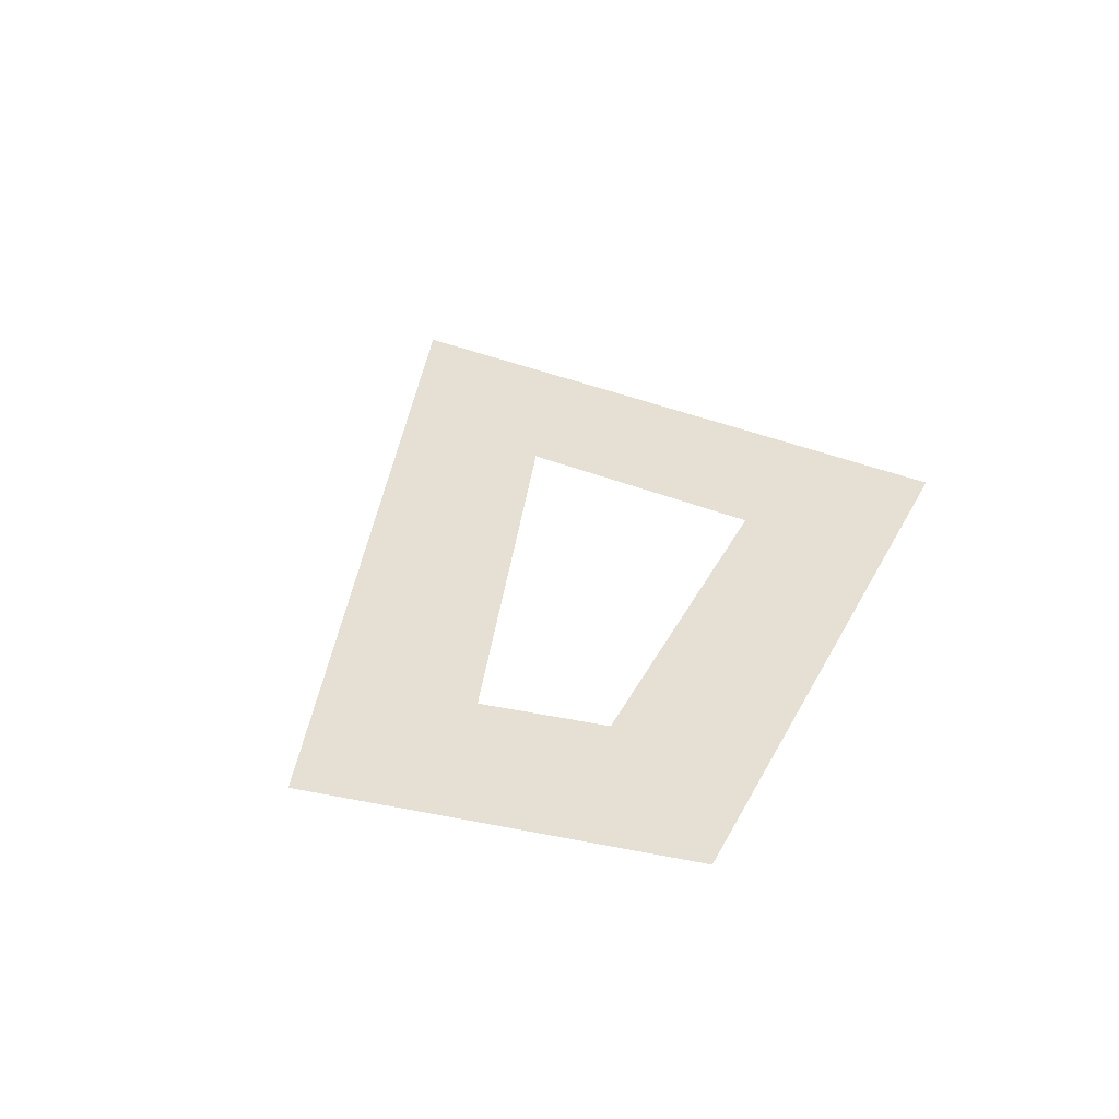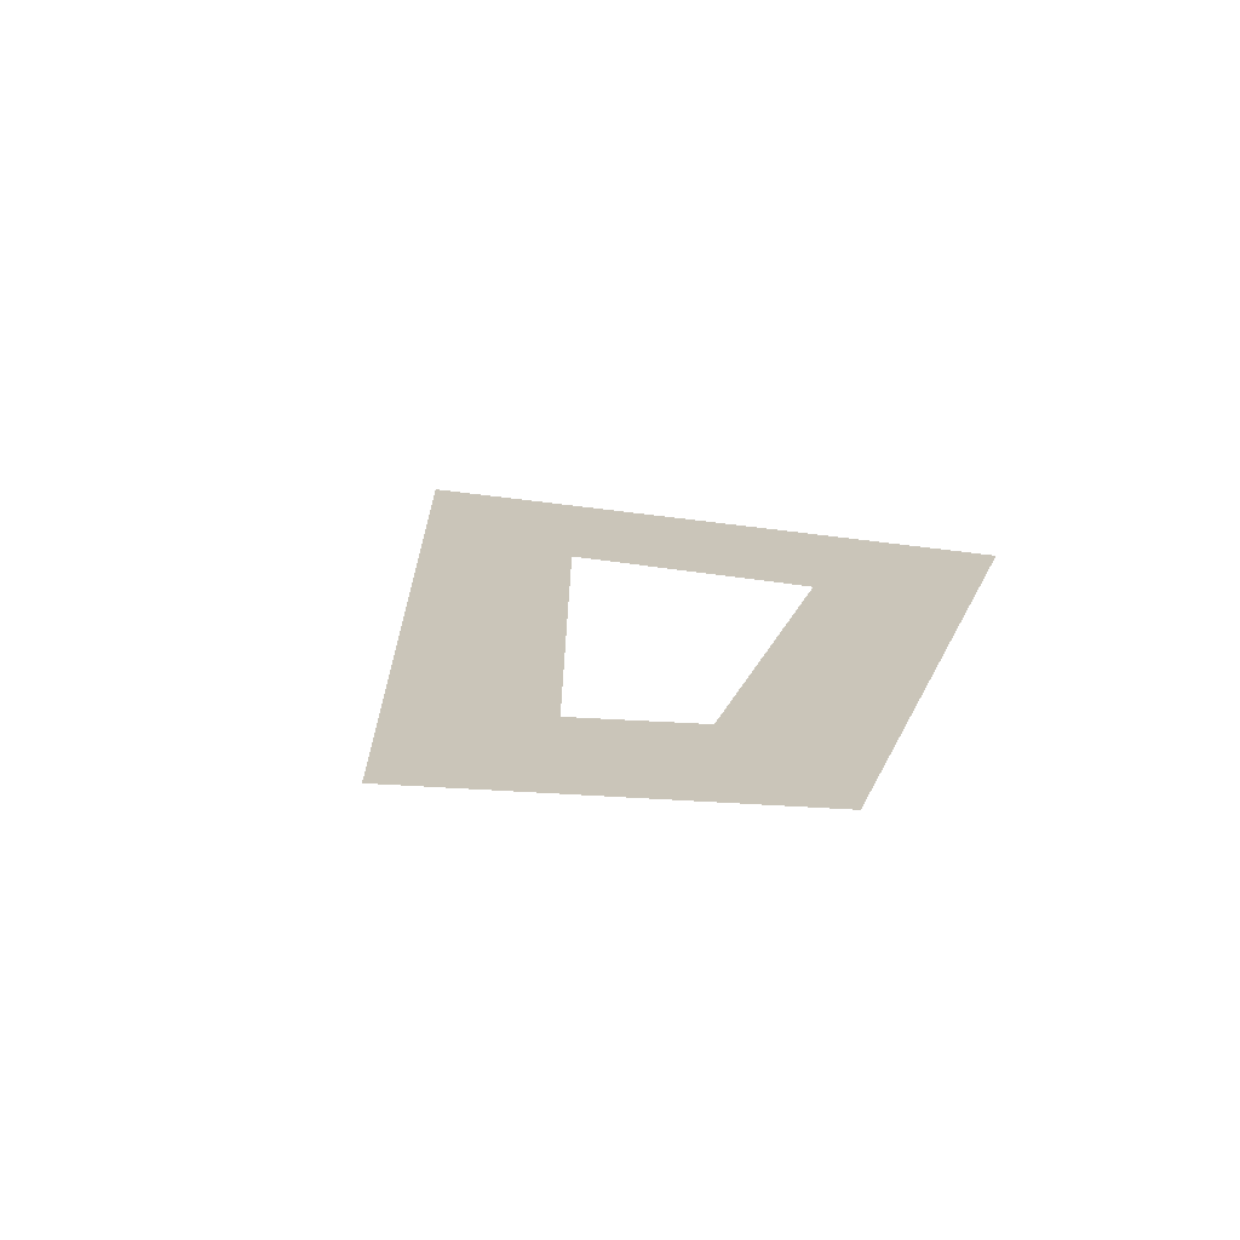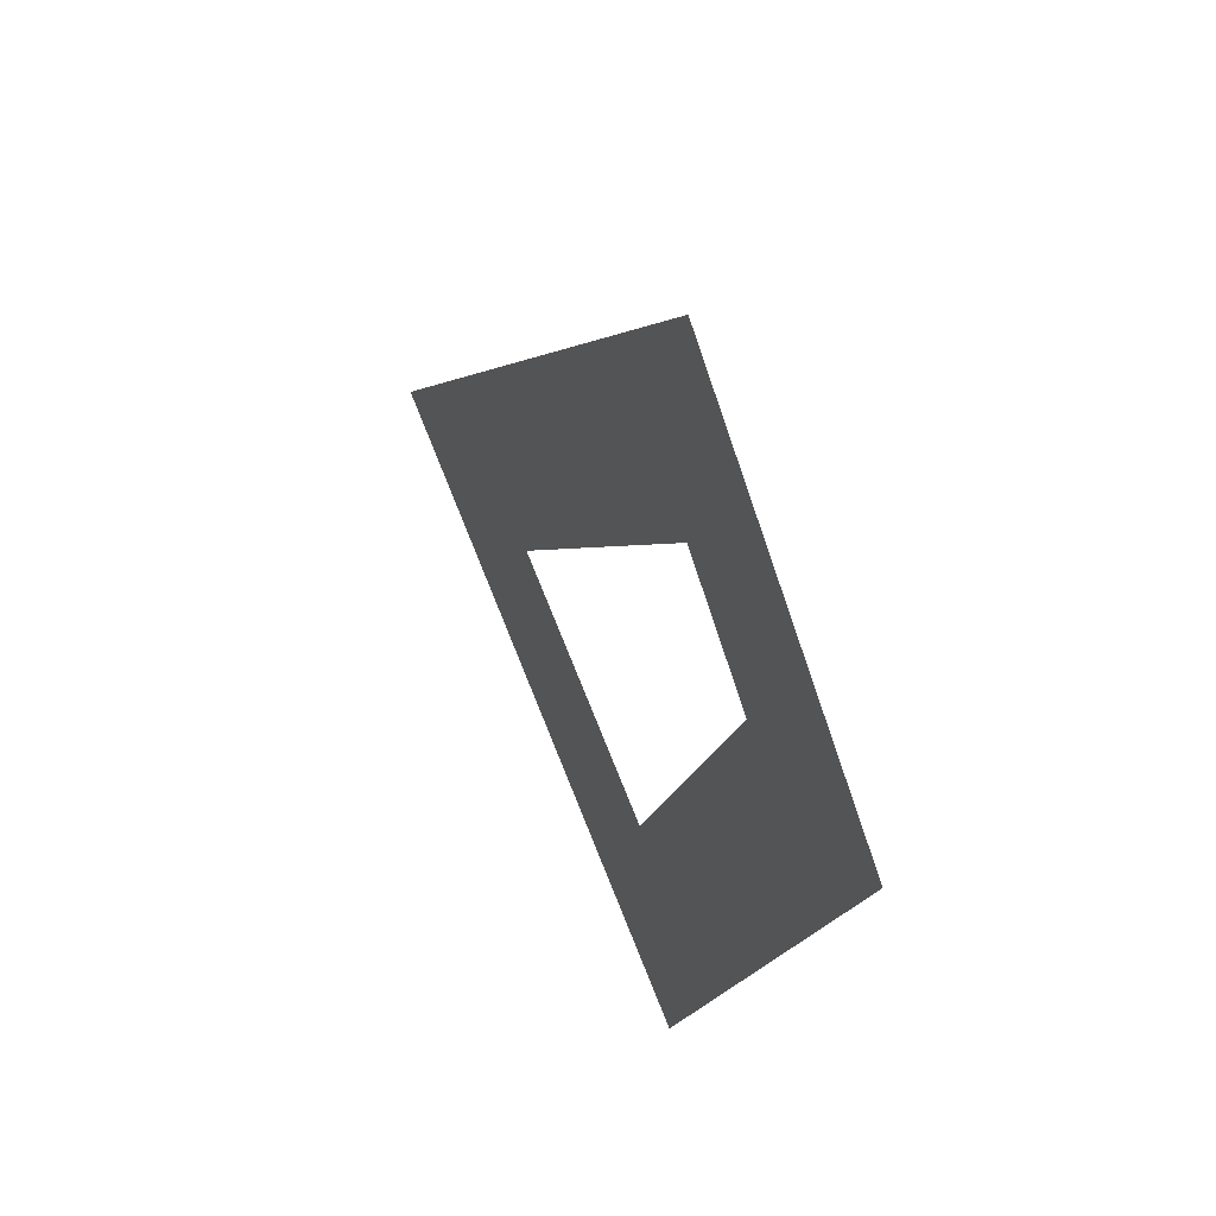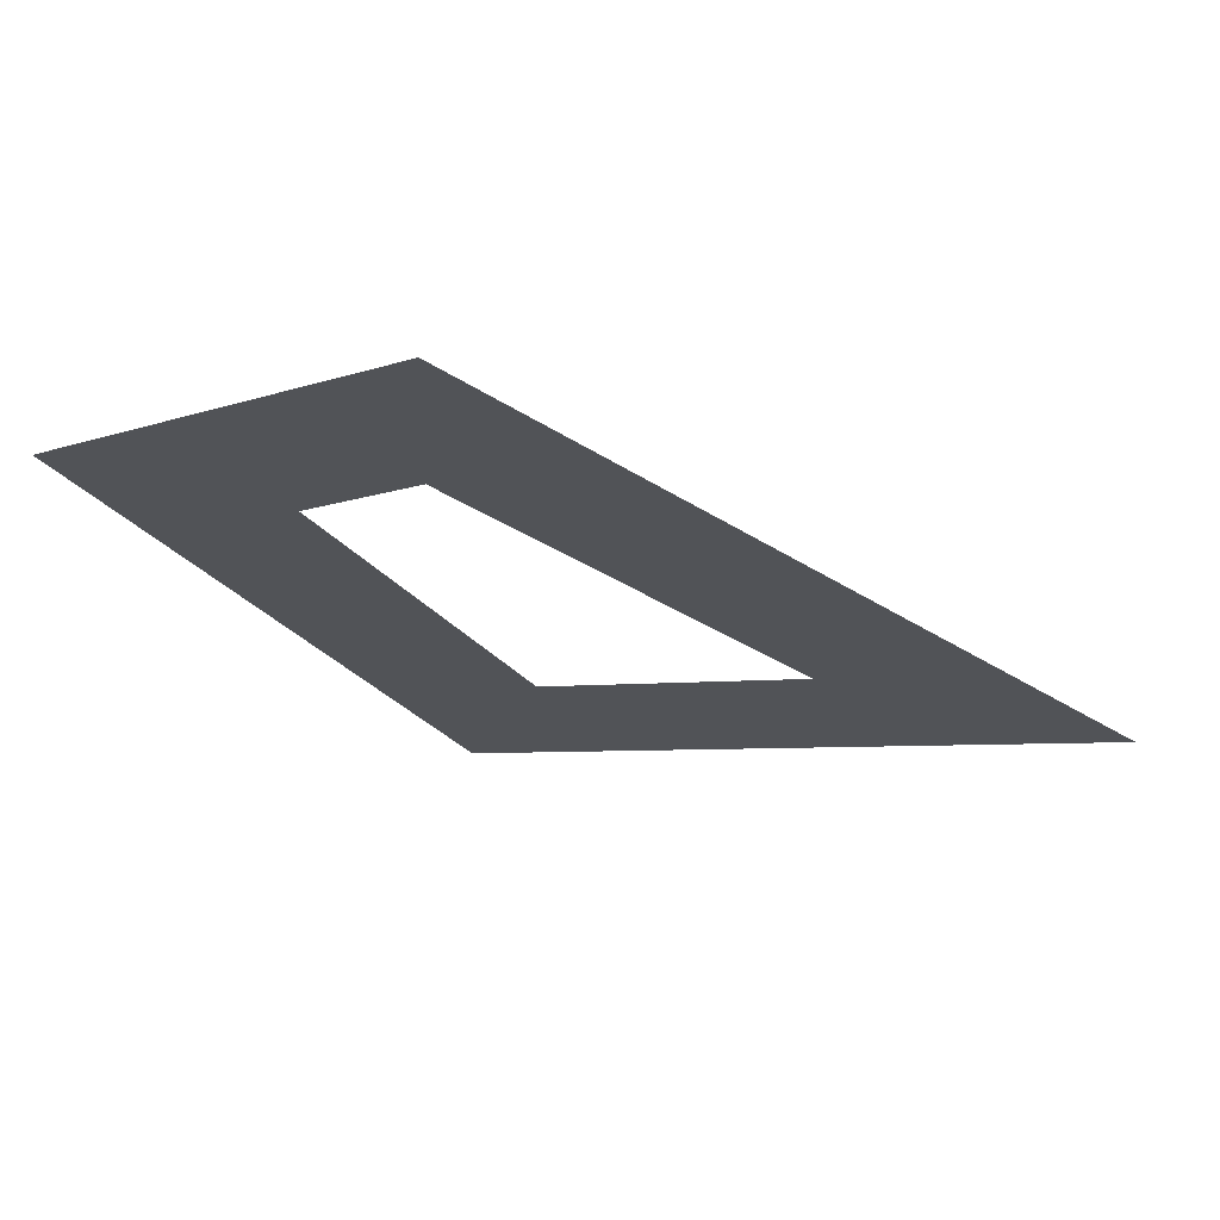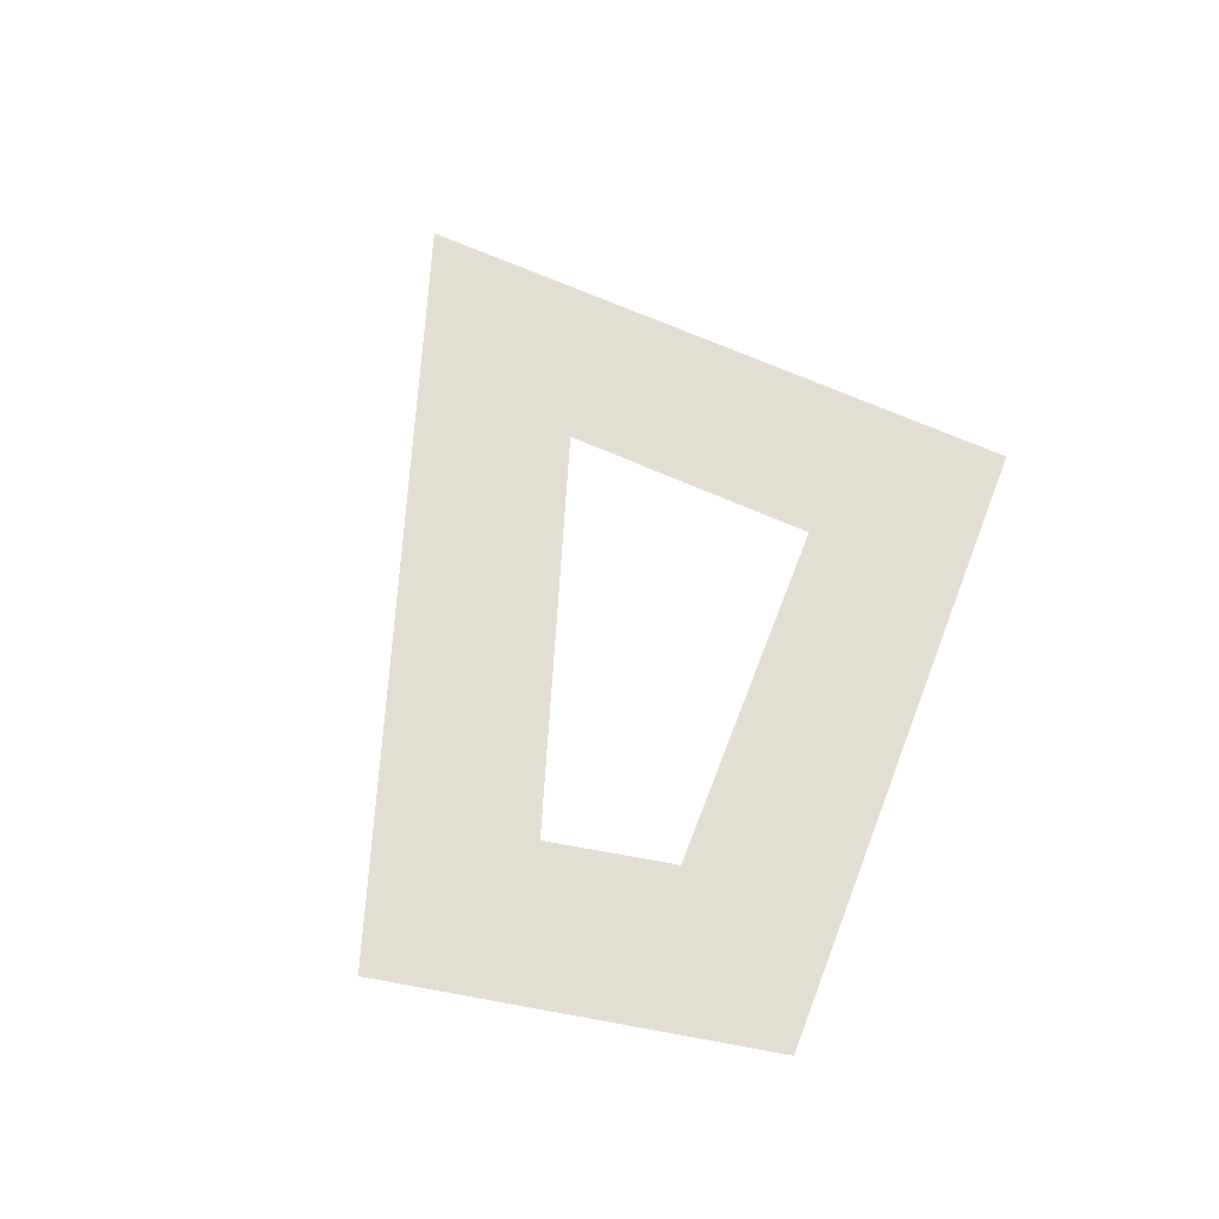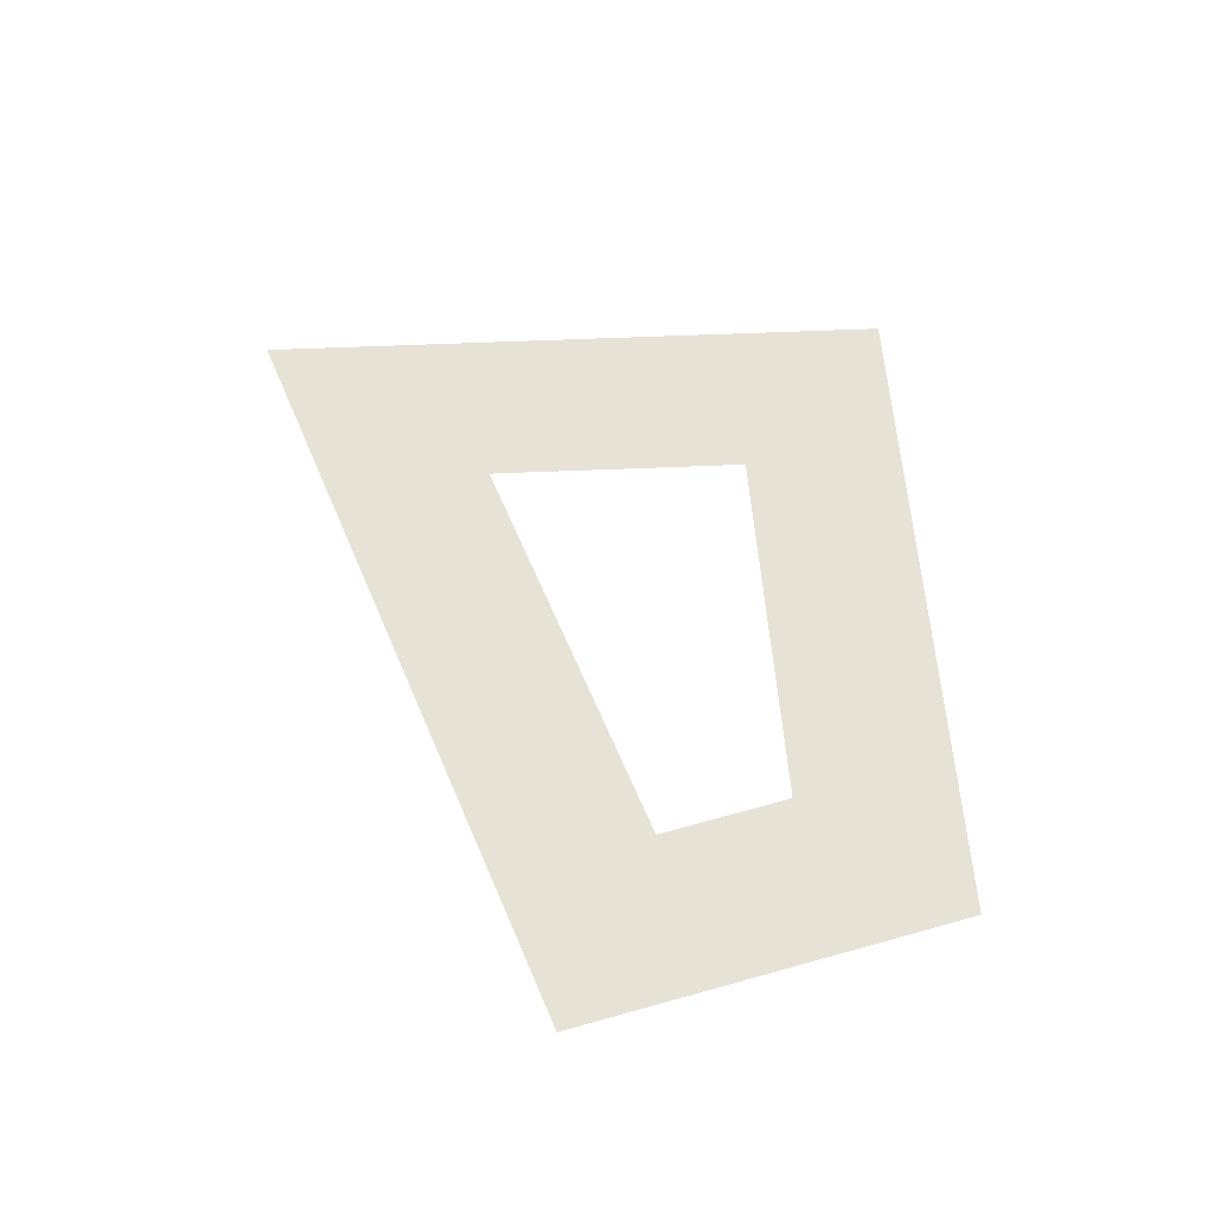
<metadata>
{"format":"obj","ext":"obj","renderer":"f3d","projection":"perspective","resolution":1024,"background":"white","views":[{"elev":38.0,"azim":-126.3,"up":"+Z"},{"elev":20.7,"azim":-133.3,"up":"+Z"},{"elev":46.6,"azim":-114.5,"up":"+Y"},{"elev":68.4,"azim":8.5,"up":"+Y"},{"elev":67.7,"azim":-130.1,"up":"+Z"},{"elev":63.1,"azim":-156.5,"up":"+Z"}]}
</metadata>
<code>
o Plane
v -1 1 0
v 0.3914 -0.3249 0
v -1 -1 0
v -1.761 0.374 0
v -1.019 0.4879 0
v -0.2738 -0.2212 0
v -0.8404 -0.4962 0
v -1.27 0.2806 0
f 6 2 3
f 6 5 1
f 6 1 2
f 6 3 7
f 5 4 1
f 7 4 8
f 5 8 4
f 7 3 4

</code>
